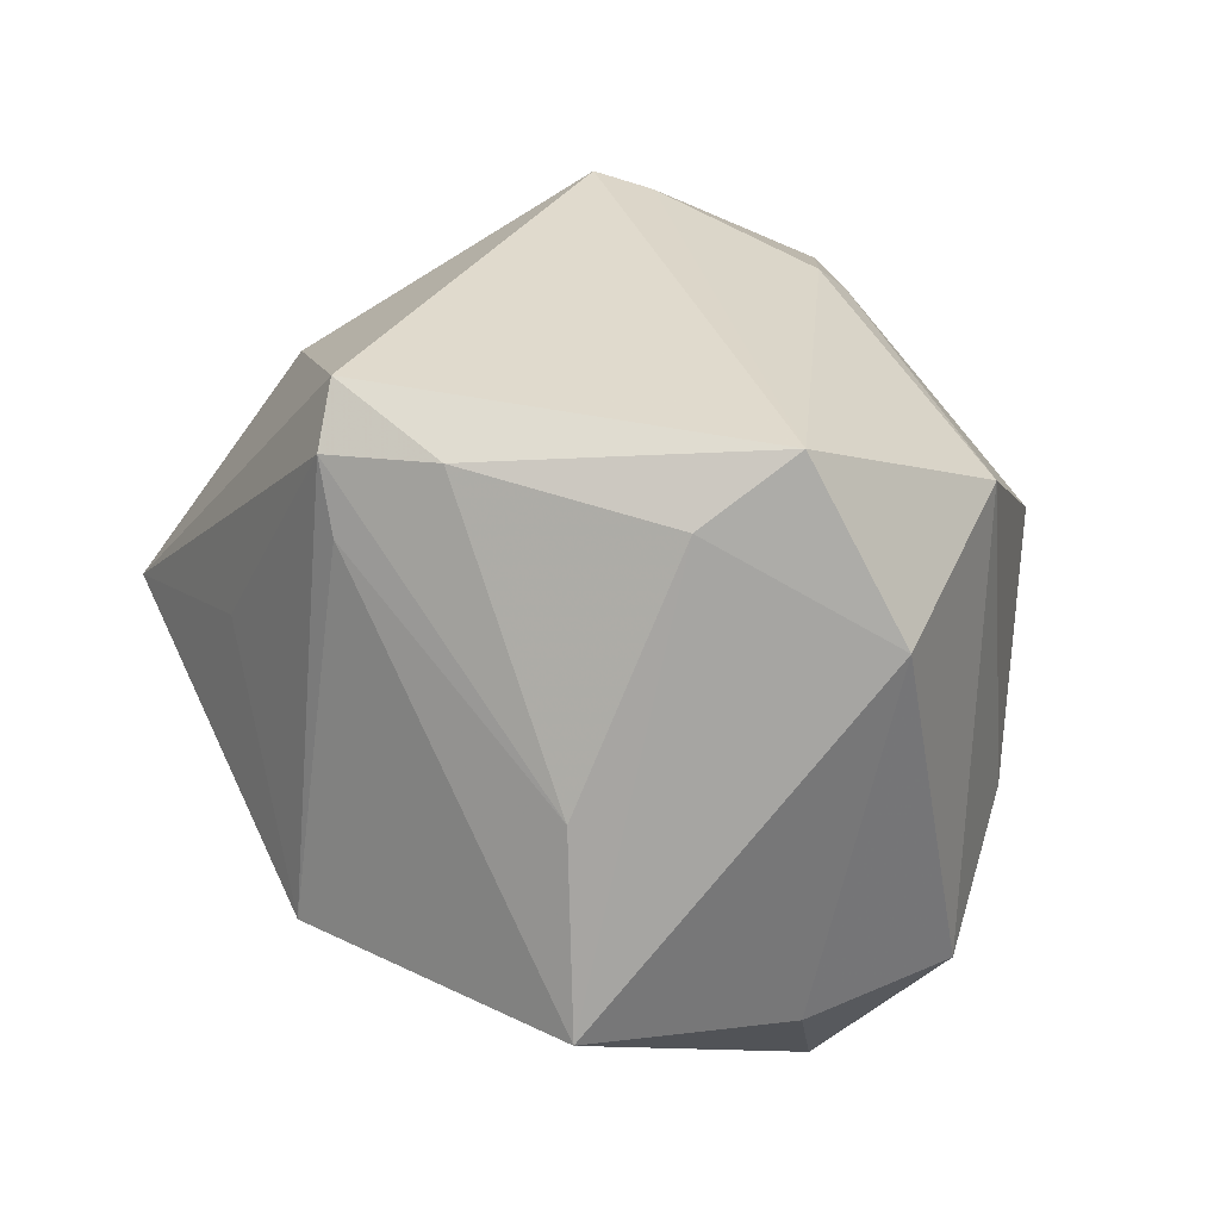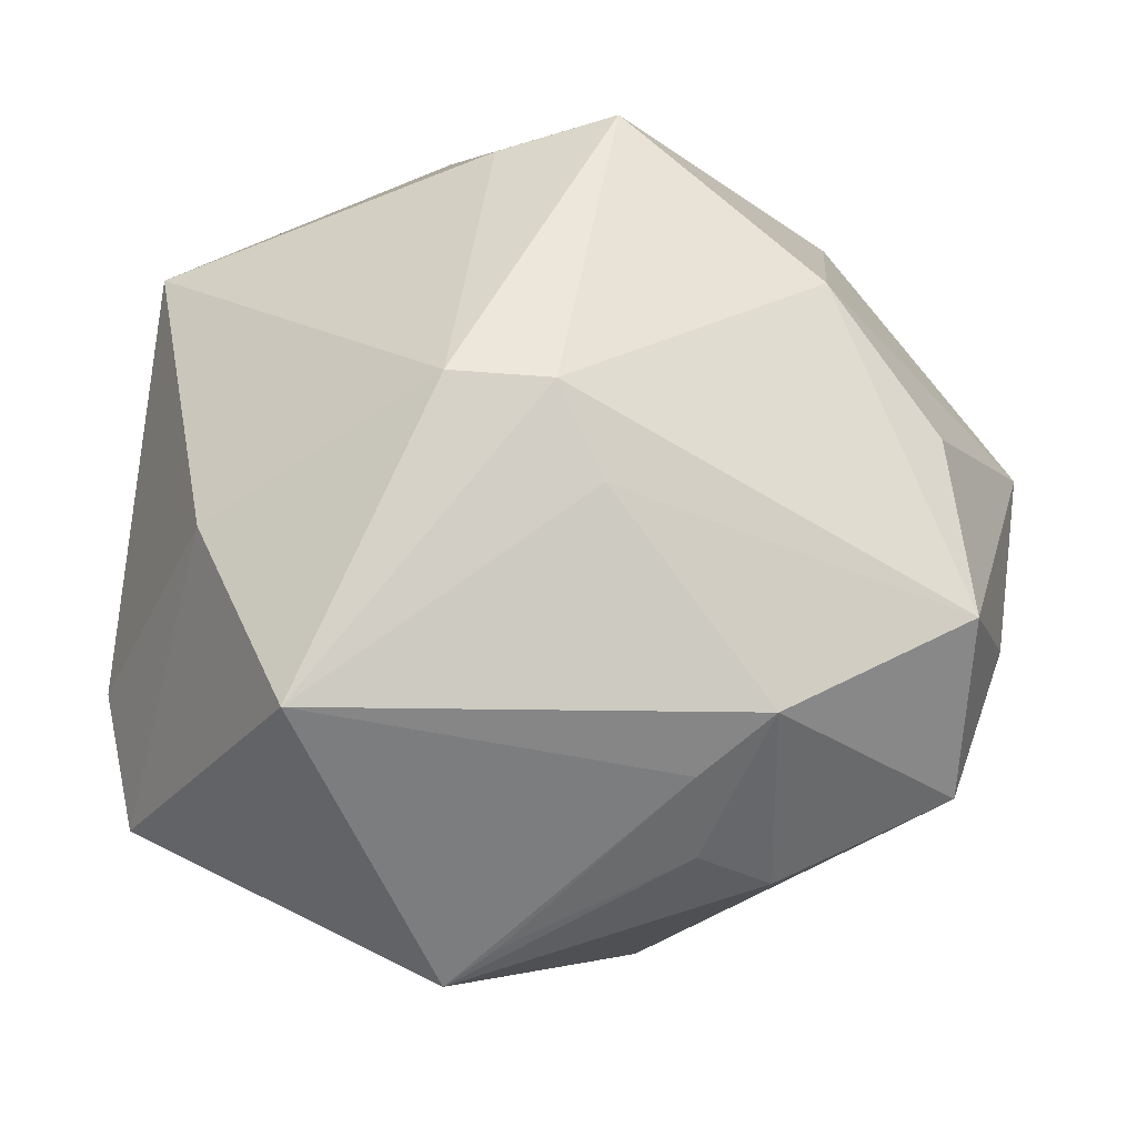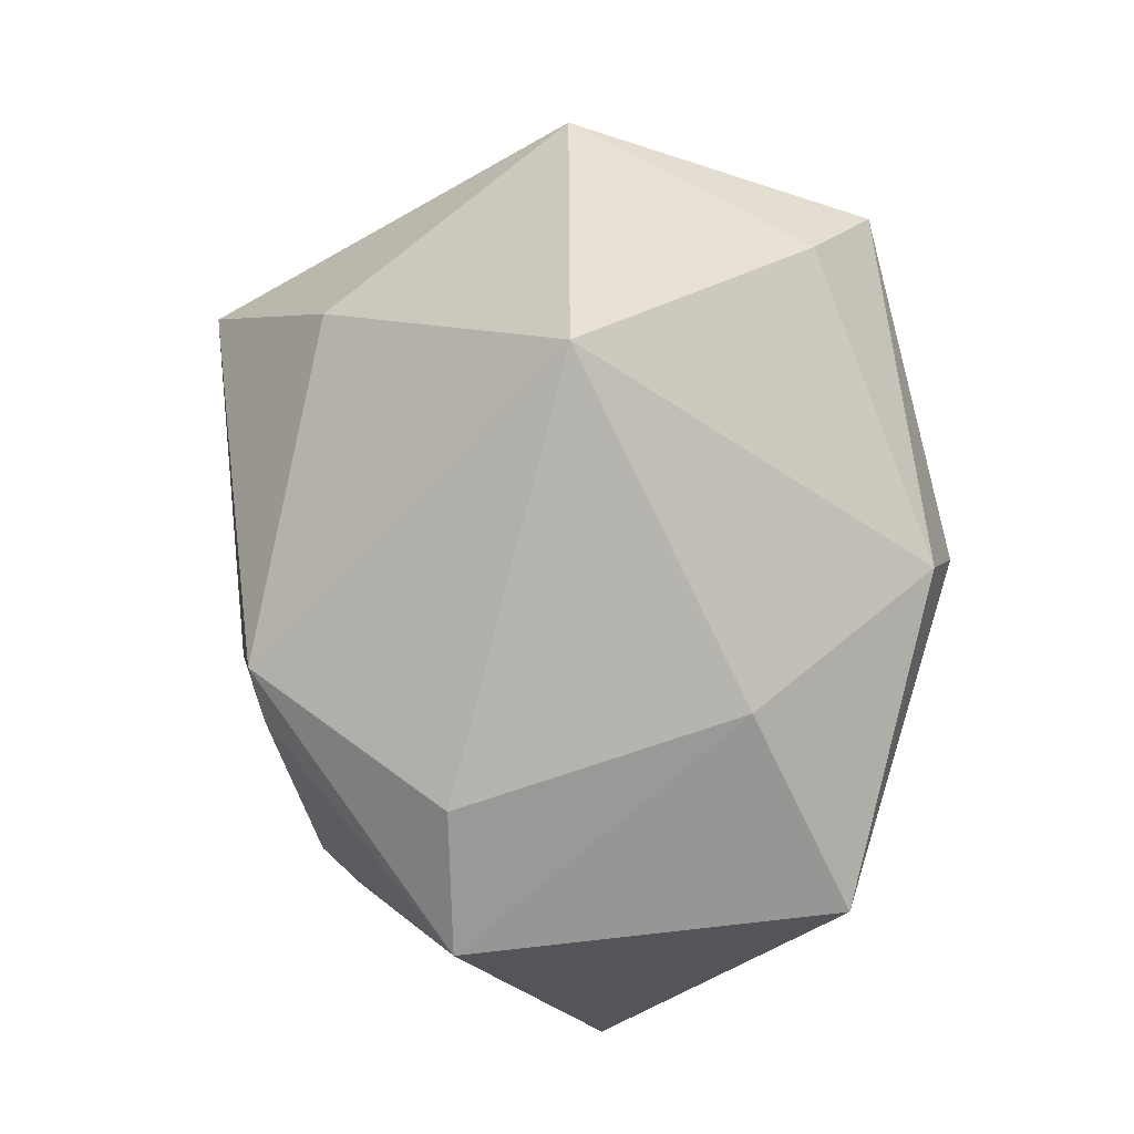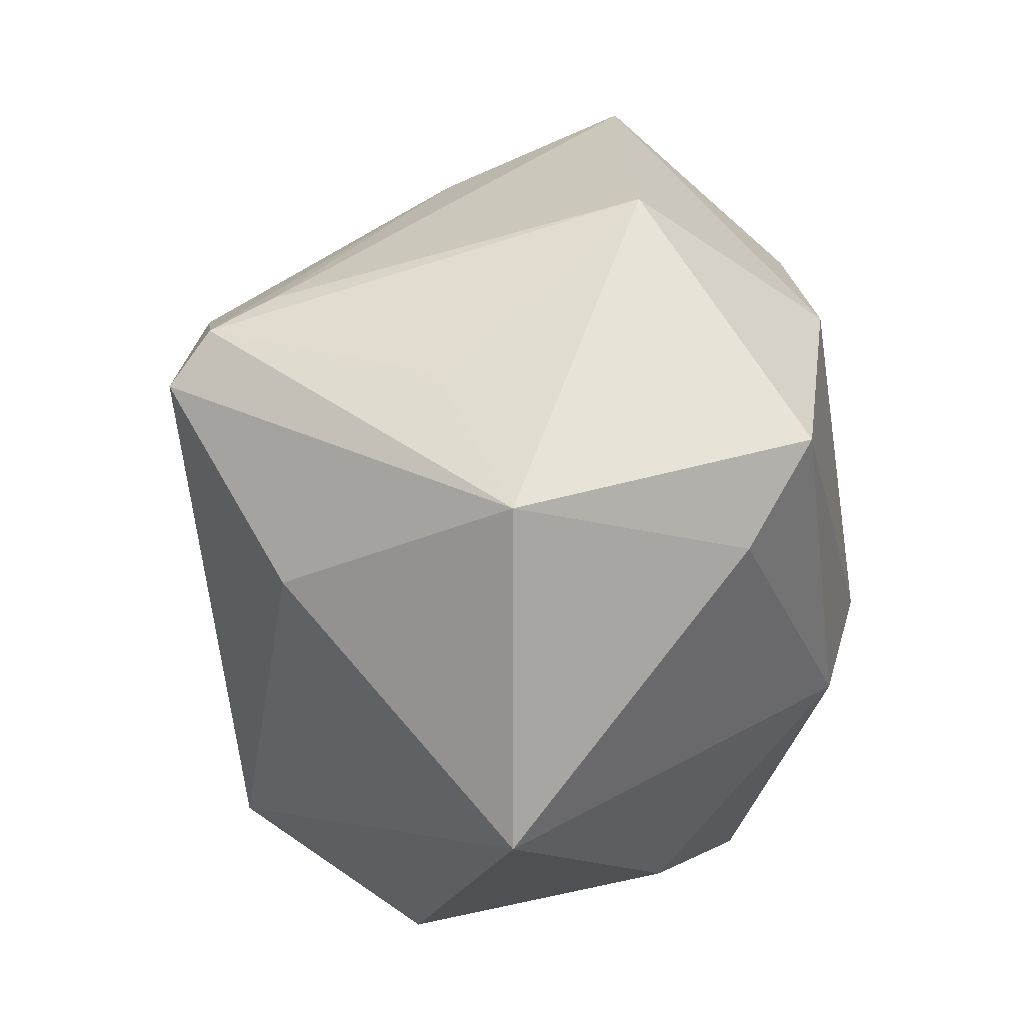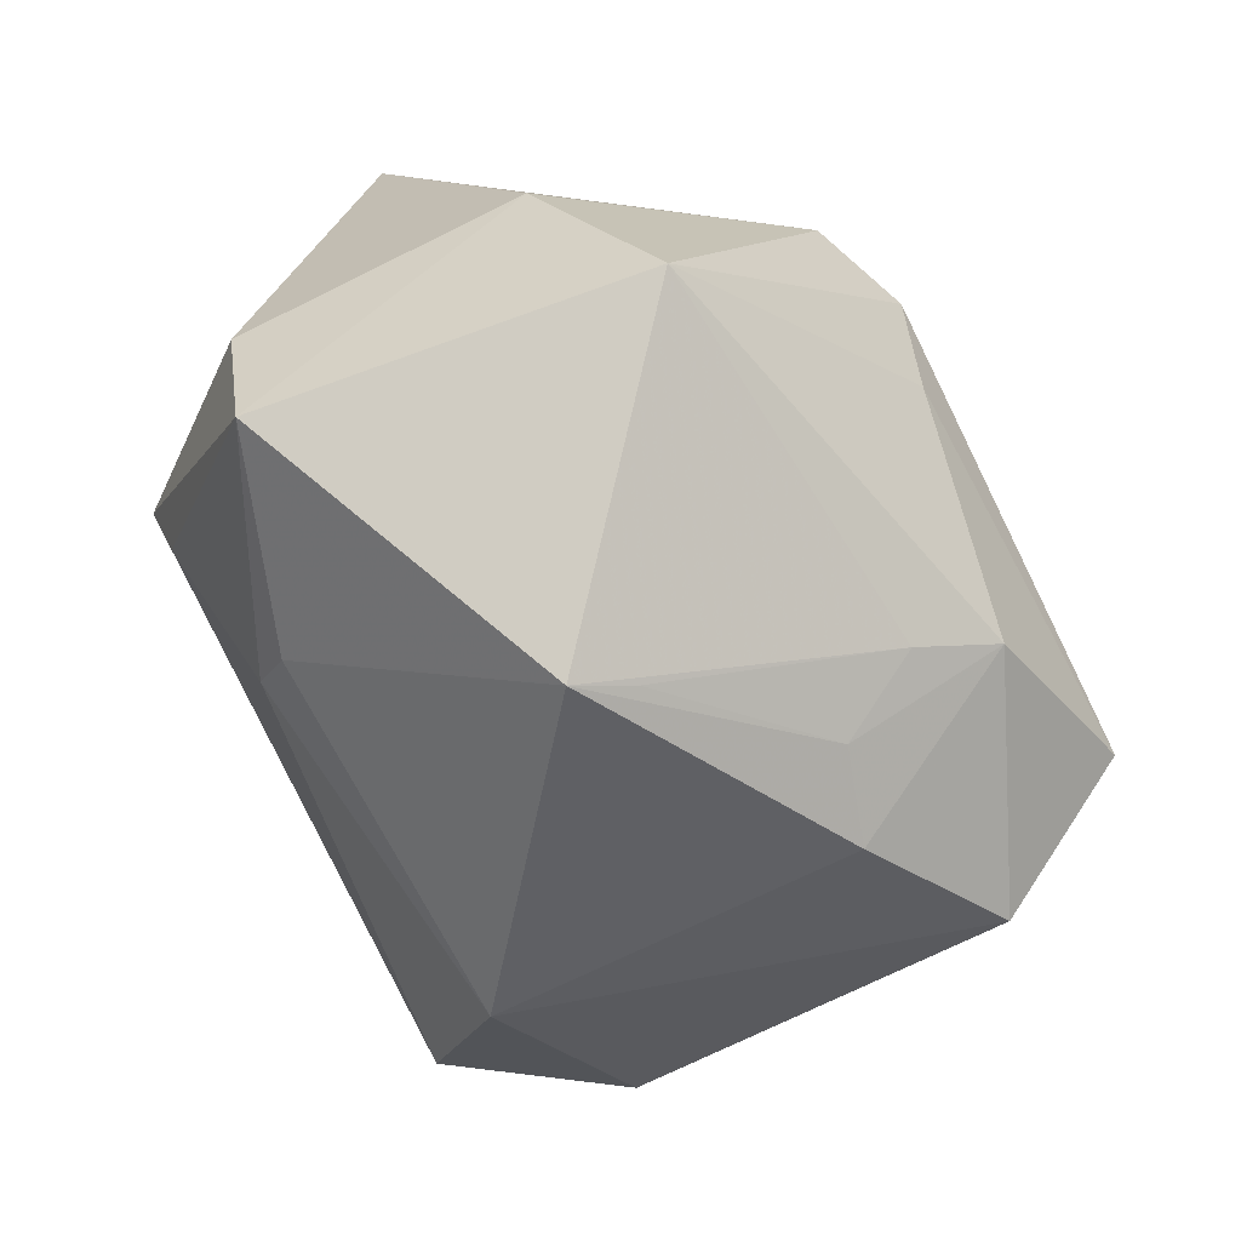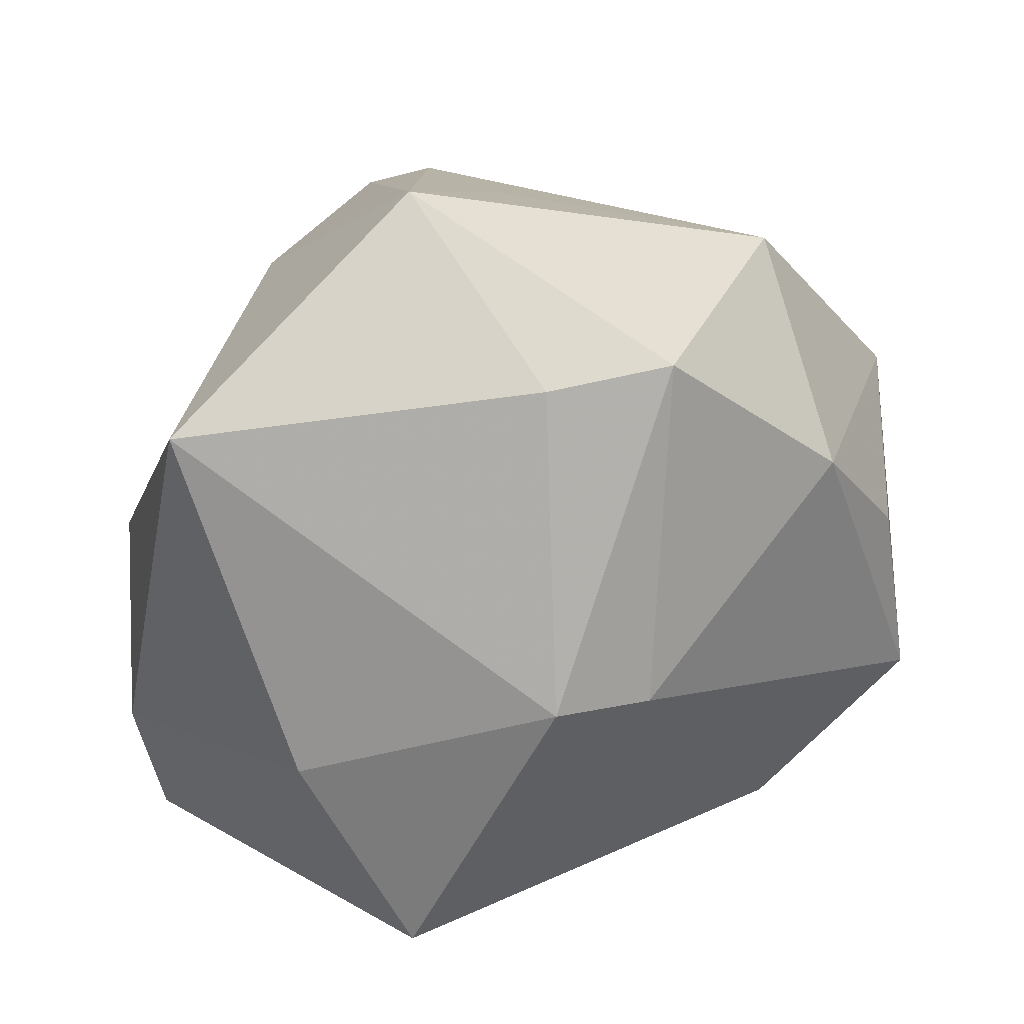
<metadata>
{"format":"obj","ext":"obj","renderer":"f3d","projection":"perspective","resolution":1024,"background":"white","views":[{"elev":48.6,"azim":-98.1,"up":"+Z"},{"elev":-22.0,"azim":172.9,"up":"+Y"},{"elev":9.7,"azim":97.8,"up":"+Y"},{"elev":73.4,"azim":98.0,"up":"+Y"},{"elev":-67.8,"azim":131.0,"up":"+Y"},{"elev":35.2,"azim":150.7,"up":"+Y"}]}
</metadata>
<code>
v 0.02561 -0.02737 0.02611
v 0.01687 0.004946 -0.04179
v 0.04833 -0.03214 0.007099
v -0.03573 -0.02503 0.02924
v 0.05179 -0.01572 0.007012
v -0.01592 0.03141 0.03369
v 0.0384 -0.01 0.02935
v -0.01353 -0.03892 0.02958
v 0.04146 -0.003357 0.03035
v 0.01035 0.03992 -0.0276
v -0.01586 0.0197 0.04303
v 0.00734 -0.04862 -0.00834
v -0.02277 -0.04107 -0.01139
v -0.04223 -0.01641 -0.03192
v -0.0003444 -0.006607 -0.04089
v -0.04247 0.01102 0.01618
v 0.02008 0.03263 0.0264
v 0.01288 -0.052 -0.004162
v -0.03173 0.03962 -0.009379
v 0.02681 -0.03103 0.0215
v 0.03238 -0.03044 -0.03361
v 0.04775 0.03259 -0.005115
v -0.004881 0.04337 0.01147
v -0.02742 -0.003753 0.04148
v -0.02322 -0.01564 0.04747
v -0.003273 0.02988 0.04463
v -0.04969 -0.01333 -0.01363
v -0.02635 0.02196 -0.03411
v -0.01182 -0.03413 -0.02702
v -0.01966 -0.02865 -0.03313
v -0.04298 -0.0316 -0.015
v -0.01035 0.03216 0.0406
v -0.003147 0.04243 -0.03322
v 0.01339 0.05369 -0.0002659
v -0.03997 0.005786 -0.02915
v 0.042 -0.006622 -0.02353
v 0.005102 0.003894 -0.04352
v -0.01342 -0.04006 -0.01708
v -0.05536 0.01227 -0.004473
f 5 22 9
f 33 28 19
f 19 28 39
f 33 19 34
f 14 39 35
f 35 28 14
f 39 28 35
f 26 34 32
f 27 39 14
f 14 31 27
f 25 9 26
f 21 18 29
f 17 34 26
f 22 34 17
f 26 9 17
f 17 9 22
f 10 2 33
f 22 2 10
f 33 34 10
f 10 34 22
f 21 2 36
f 36 2 22
f 36 22 5
f 37 28 33
f 33 2 37
f 14 28 37
f 37 2 21
f 6 19 39
f 6 32 19
f 39 24 16
f 16 6 39
f 32 6 16
f 23 34 19
f 19 32 23
f 23 32 34
f 4 31 8
f 8 25 4
f 4 27 31
f 39 27 4
f 4 24 39
f 4 25 24
f 5 9 3
f 3 18 21
f 3 36 5
f 21 36 3
f 8 31 13
f 13 18 8
f 21 29 30
f 30 31 14
f 30 13 31
f 11 16 24
f 32 16 11
f 24 25 11
f 26 32 11
f 11 25 26
f 8 18 20
f 18 3 20
f 18 13 38
f 38 30 29
f 13 30 38
f 15 37 21
f 21 30 15
f 14 37 15
f 15 30 14
f 1 20 3
f 1 25 8
f 8 20 1
f 12 29 18
f 18 38 12
f 12 38 29
f 7 3 9
f 7 1 3
f 9 25 7
f 25 1 7

</code>
